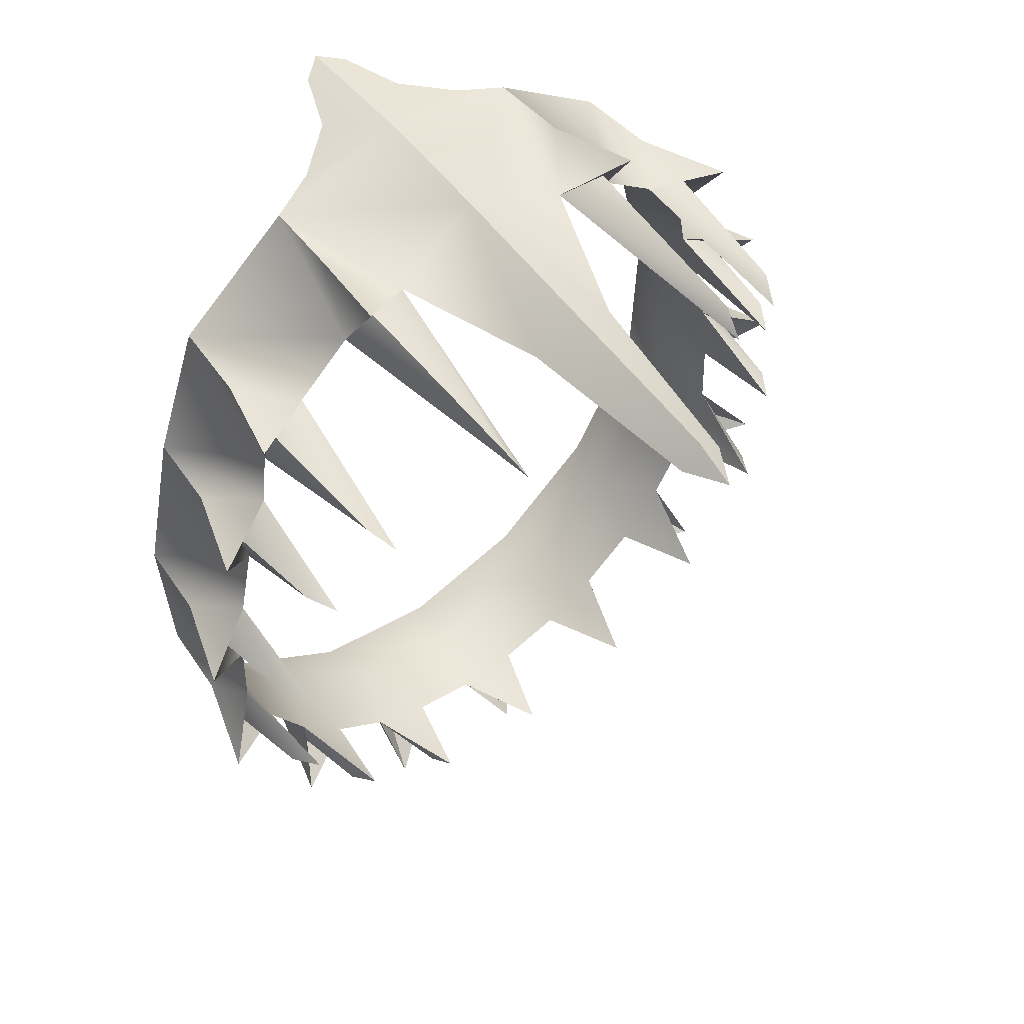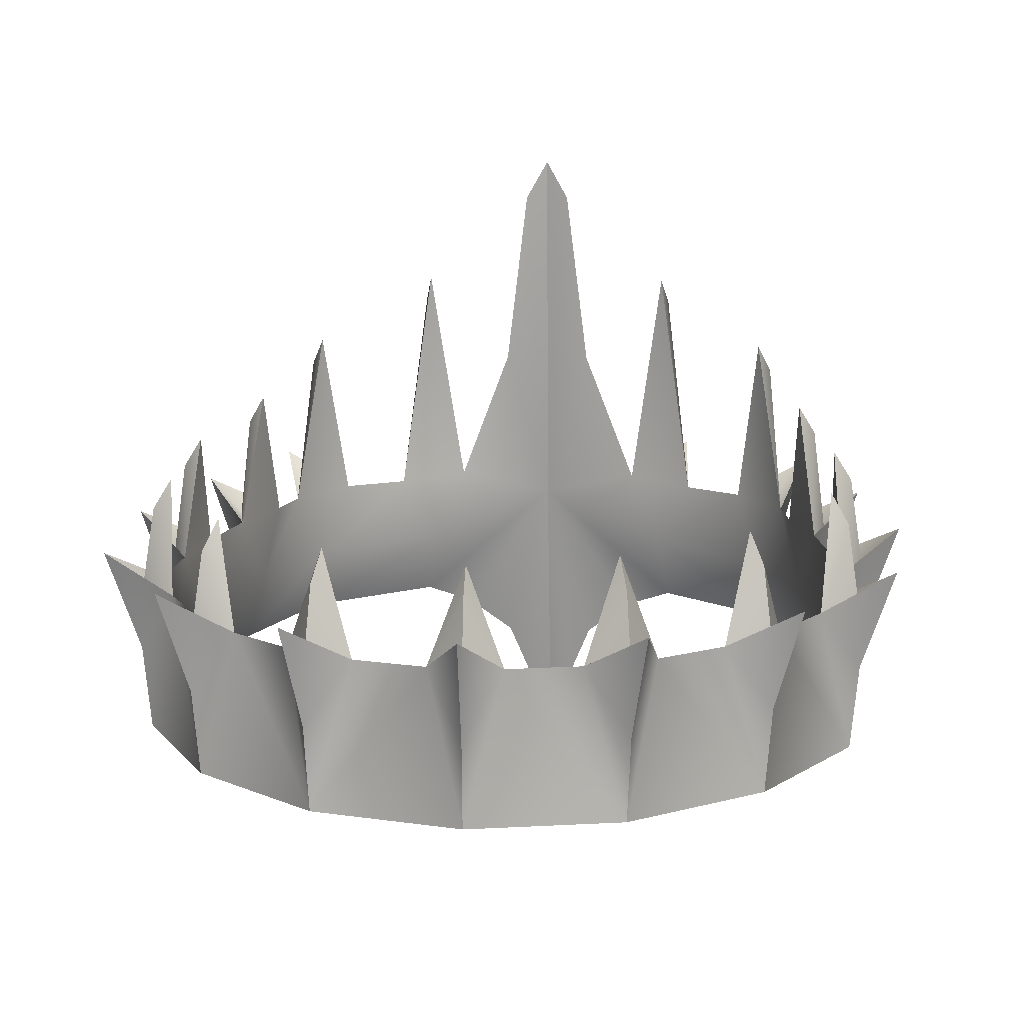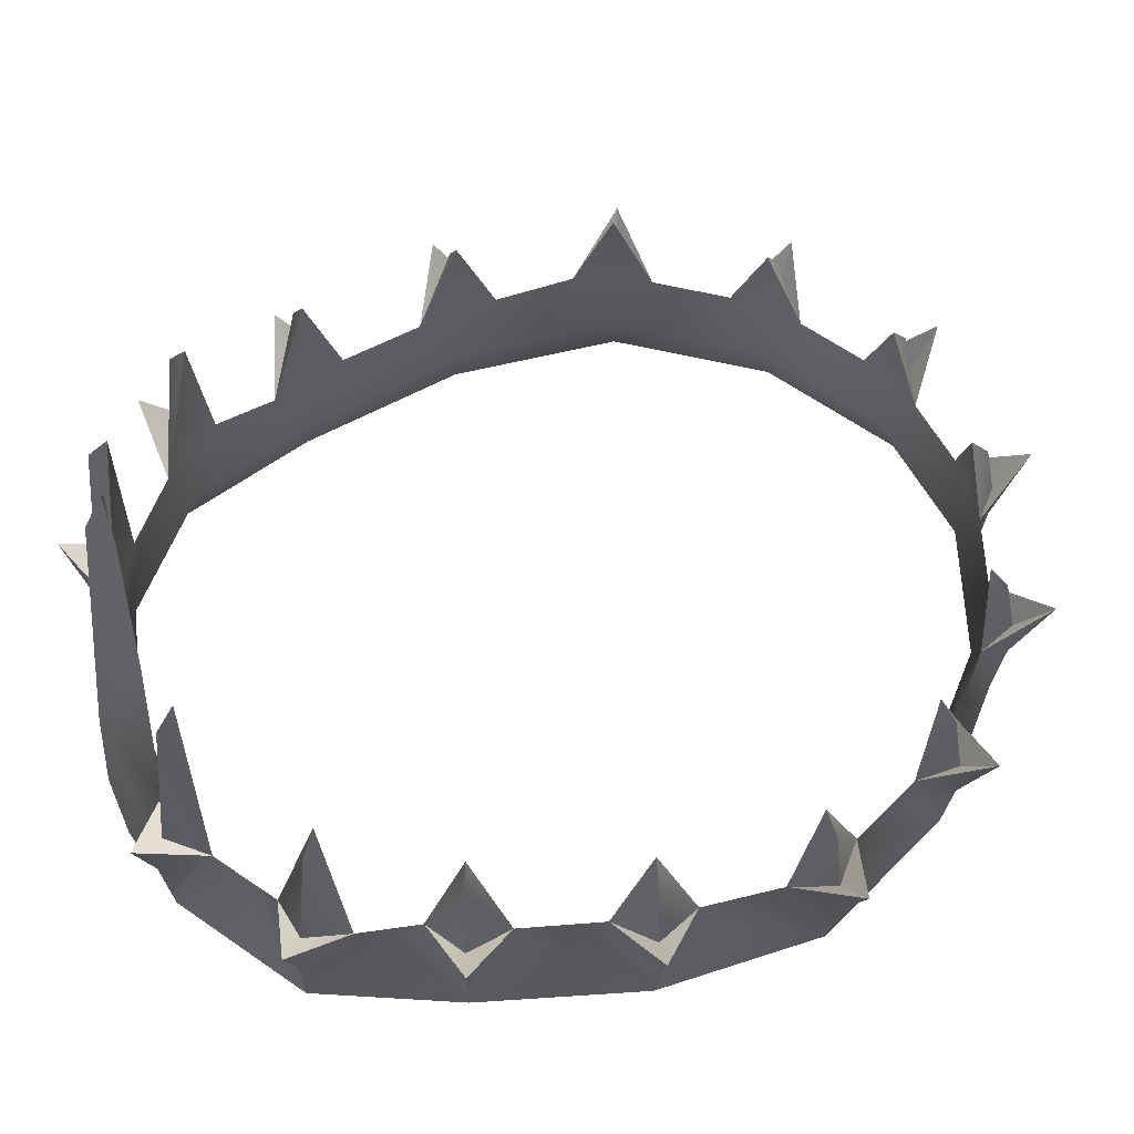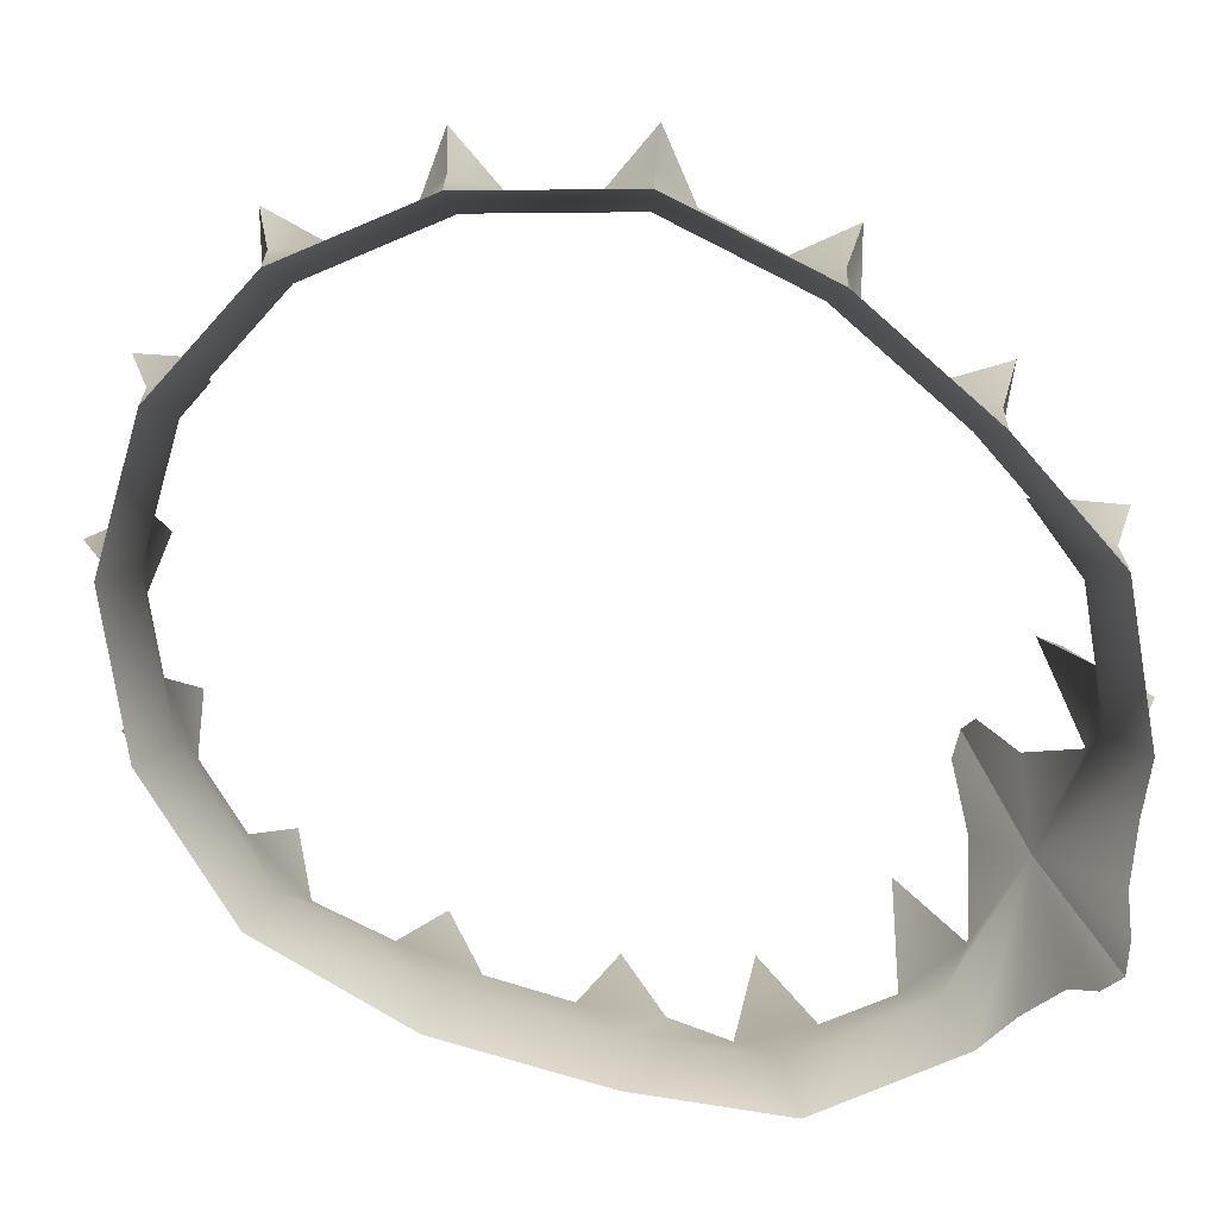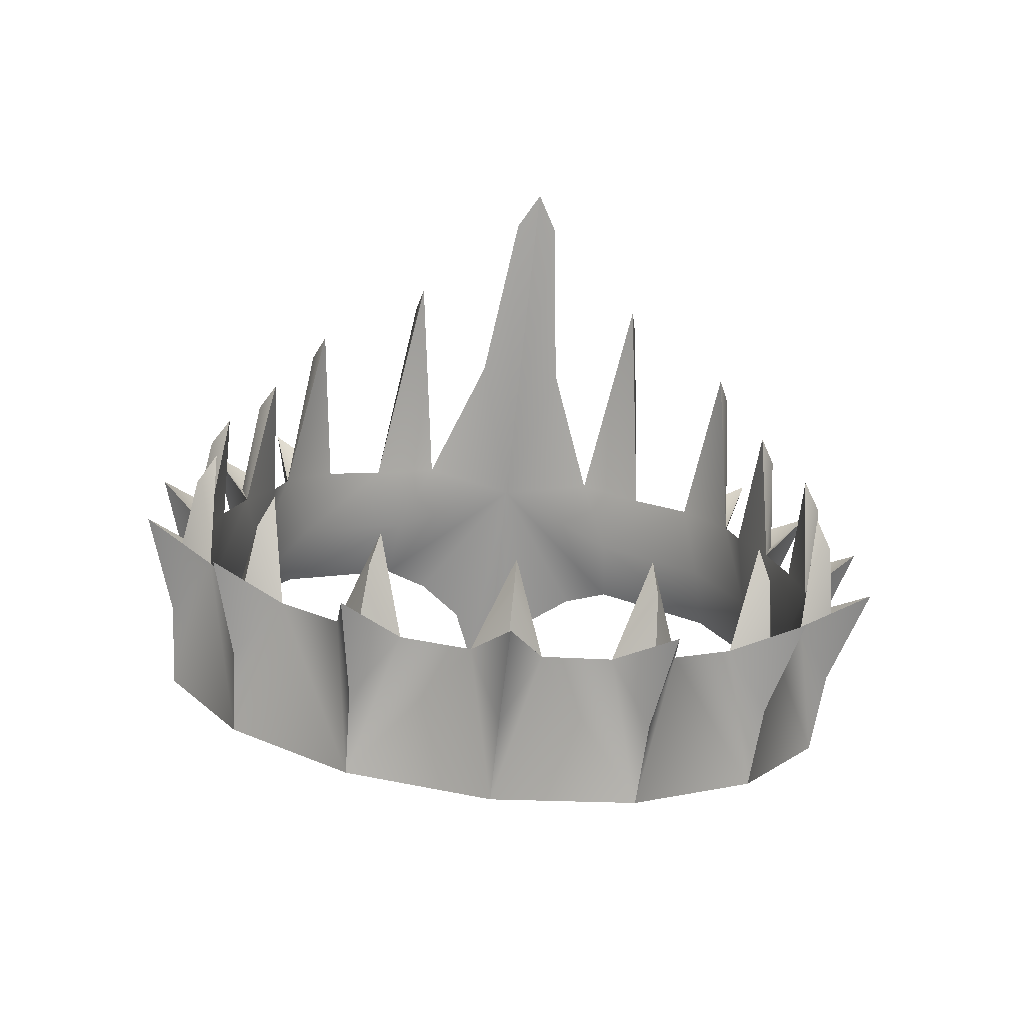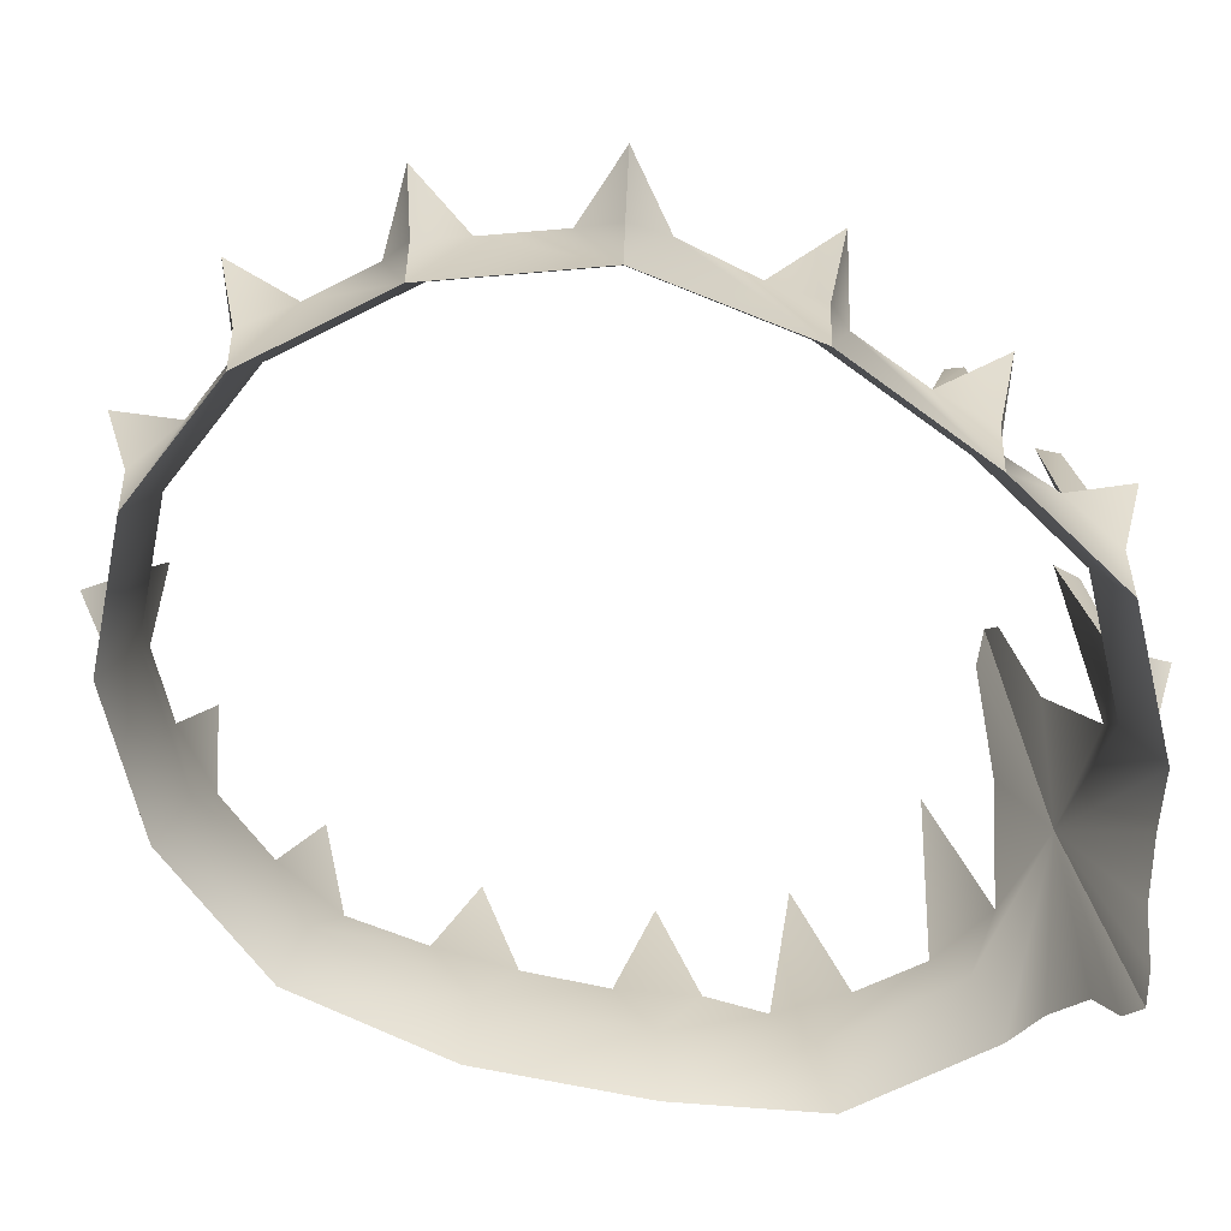
<metadata>
{"format":"obj","ext":"obj","renderer":"f3d","projection":"perspective","resolution":1024,"background":"white","views":[{"elev":54.4,"azim":141.1,"up":"+Z"},{"elev":12.8,"azim":-174.1,"up":"+Y"},{"elev":61.4,"azim":73.8,"up":"+Y"},{"elev":-77.7,"azim":-119.0,"up":"+Y"},{"elev":-77.4,"azim":173.7,"up":"+Z"},{"elev":-65.2,"azim":-114.6,"up":"+Y"}]}
</metadata>
<code>
o crown
v 3.618e-07 0.7867 0.4045
v -0.283 0.5047 0.3744
v -0.5229 0.3745 0.1894
v -0.6202 0.2773 -0.06065
v -0.6939 0.2433 -0.3981
v -0.6832 0.2246 -0.7281
v -0.5229 0.2079 -1.011
v -0.283 0.1995 -1.2
v 0.0001563 0.1902 -1.266
v 3.618e-07 -0.5828 0.5421
v -0.3039 -0.3058 0.4708
v -0.5615 -0.3058 0.2678
v -0.6707 -0.3058 -0.036
v -0.7482 -0.3058 -0.3917
v -0.7337 -0.3058 -0.7528
v -0.5615 -0.3058 -1.057
v -0.3039 -0.3058 -1.26
v 0.0001563 -0.3058 -1.331
v -0.1013 -0.4223 0.5183
v -0.2026 -0.3441 0.4946
v -0.05065 -0.5437 0.5302
v -0.09785 0.3033 0.4178
v -0.04893 0.701 0.4006
v 3.618e-07 -0.03831 0.527
v 5.395e-07 -0.0399 0.4476
v -0.3558 -0.009507 0.3768
v -0.212 0.002131 0.4423
v -0.3454 0.07722 0.5229
v -0.4802 -0.004051 0.2787
v -0.584 -0.01041 0.1564
v -0.6315 0.07608 0.299
v -0.6042 -0.005022 0.02519
v -0.6604 -0.005022 -0.1347
v -0.7594 0.07232 -0.01739
v -0.6967 -0.005022 -0.3106
v -0.717 -0.005022 -0.4825
v -0.839 0.07312 -0.3798
v -0.7233 -0.005022 -0.654
v -0.6671 -0.005022 -0.8139
v -0.8185 0.07416 -0.7797
v -0.584 -0.005022 -0.9607
v -0.4802 -0.005022 -1.083
v -0.6316 0.07577 -1.107
v -0.3558 -0.005022 -1.181
v -0.2202 -0.005022 -1.247
v -0.3449 0.07719 -1.332
v -0.07339 -0.005022 -1.282
v -0.0004568 0.07766 -1.409
v -0.2987 0.446 0.4155
v -0.5513 0.3151 0.2208
v -0.6563 0.2163 -0.04574
v -0.7322 0.1822 -0.3936
v -0.7192 0.1636 -0.743
v -0.5513 0.147 -1.039
v -0.2988 0.1388 -1.238
v 3.9e-05 0.135 -1.308
v 3.618e-07 0.6947 0.4452
v -0.3118 -0.1329 0.4742
v -0.3105 0.02931 0.4604
v -0.5751 -0.1333 0.2671
v -0.5725 0.00925 0.2553
v -0.6869 -0.1336 -0.03213
v -0.6833 -0.003116 -0.03456
v -0.7649 -0.1337 -0.3897
v -0.7609 -0.0117 -0.3901
v -0.7498 -0.1336 -0.7566
v -0.7462 -0.01629 -0.7542
v -0.5751 -0.1335 -1.065
v -0.5725 -0.02027 -1.06
v -0.312 -0.1333 -1.272
v -0.3107 -0.02214 -1.266
v 6.833e-05 -0.1333 -1.344
v 3.9e-05 -0.02309 -1.338
v 3.618e-07 -0.3102 0.547
v 0.283 0.5047 0.3744
v 0.5229 0.3745 0.1894
v 0.6202 0.2773 -0.06065
v 0.6939 0.2433 -0.3981
v 0.6832 0.2246 -0.7281
v 0.5229 0.2079 -1.011
v 0.283 0.1995 -1.2
v 0.3039 -0.3058 0.4708
v 0.5615 -0.3058 0.2678
v 0.6707 -0.3058 -0.036
v 0.7482 -0.3058 -0.3917
v 0.7337 -0.3058 -0.7528
v 0.5615 -0.3058 -1.057
v 0.3039 -0.3058 -1.26
v 0.1013 -0.4223 0.5183
v 0.2026 -0.3441 0.4946
v 0.05065 -0.5437 0.5302
v 0.09785 0.3033 0.4178
v 0.04893 0.701 0.4006
v 0.3558 -0.009507 0.3768
v 0.212 0.002131 0.4423
v 0.3454 0.07722 0.5229
v 0.4802 -0.004051 0.2787
v 0.584 -0.01041 0.1564
v 0.6315 0.07608 0.299
v 0.6042 -0.005022 0.02519
v 0.6604 -0.005022 -0.1347
v 0.7594 0.07232 -0.01739
v 0.6967 -0.005022 -0.3106
v 0.717 -0.005022 -0.4825
v 0.839 0.07312 -0.3798
v 0.7233 -0.005022 -0.654
v 0.6671 -0.005022 -0.8139
v 0.8185 0.07416 -0.7797
v 0.584 -0.005022 -0.9607
v 0.4802 -0.005022 -1.083
v 0.6316 0.07577 -1.107
v 0.3558 -0.005022 -1.181
v 0.2202 -0.005022 -1.247
v 0.3449 0.07719 -1.332
v 0.07339 -0.005022 -1.282
v 0.2987 0.446 0.4155
v 0.5513 0.3151 0.2208
v 0.6563 0.2163 -0.04574
v 0.7322 0.1822 -0.3936
v 0.7192 0.1636 -0.743
v 0.5513 0.147 -1.039
v 0.2988 0.1388 -1.238
v 0.3118 -0.1329 0.4742
v 0.3105 0.02931 0.4604
v 0.5751 -0.1333 0.2671
v 0.5725 0.00925 0.2553
v 0.6869 -0.1336 -0.03213
v 0.6833 -0.003116 -0.03456
v 0.7649 -0.1337 -0.3897
v 0.7609 -0.0117 -0.3901
v 0.7498 -0.1336 -0.7566
v 0.7462 -0.01629 -0.7542
v 0.5751 -0.1335 -1.065
v 0.5725 -0.02027 -1.06
v 0.312 -0.1333 -1.272
v 0.3107 -0.02214 -1.266
v 0.2828 -0.1545 0.4085
v 0.5262 -0.1562 0.2184
v 0.627 -0.1552 -0.05882
v 0.7001 -0.1552 -0.3944
v 0.6876 -0.1552 -0.7305
v 0.5262 -0.1552 -1.015
v 0.2848 -0.1552 -1.206
v 7.558e-05 -0.1552 -1.272
v -0.2848 -0.1552 -1.206
v -0.5262 -0.1552 -1.015
v -0.6875 -0.1552 -0.7305
v -0.7001 -0.1552 -0.3944
v -0.627 -0.1552 -0.05882
v -0.5262 -0.1562 0.2184
v -0.2828 -0.1545 0.4085
g crown_default
f 10 91 74
f 11 26 12
f 11 58 26
f 17 47 18
f 17 70 45
f 24 92 57
f 28 26 58
f 29 12 26
f 29 60 12
f 34 32 63
f 34 63 33
f 39 53 6
f 40 38 67
f 42 54 7
f 43 41 69
f 46 45 70
f 47 17 45
f 47 72 18
f 48 72 47
f 49 27 2
f 50 29 3
f 52 35 5
f 53 39 67
f 54 42 69
f 55 44 8
f 57 93 1
f 59 27 49
f 60 29 31
f 61 29 50
f 65 35 52
f 71 44 55
f 74 82 24
f 75 95 116
f 76 97 117
f 77 100 118
f 78 119 104
f 79 120 107
f 80 121 110
f 81 112 122
f 82 74 90
f 82 95 24
f 82 123 95
f 84 98 83
f 84 127 100
f 86 104 85
f 86 131 106
f 88 110 87
f 88 135 112
f 89 74 91
f 90 74 89
f 92 24 95
f 93 57 92
f 96 95 123
f 98 84 100
f 98 125 83
f 102 100 127
f 104 86 106
f 104 129 85
f 108 106 131
f 110 88 112
f 110 133 87
f 113 136 114
f 114 112 135
f 115 56 9
f 115 73 56
f 116 95 124
f 117 97 126
f 118 100 128
f 122 112 136
f 125 98 99
f 129 104 105
f 130 104 119
f 132 107 120
f 133 110 111
f 134 109 111
f 134 110 121
f 9 56 47
f 13 35 14
f 13 62 33
f 15 41 16
f 15 66 39
f 18 115 88
f 27 59 28
f 28 59 26
f 30 50 3
f 33 51 4
f 34 33 62
f 35 13 33
f 35 64 14
f 36 52 5
f 40 39 66
f 41 15 39
f 41 68 16
f 43 69 42
f 46 71 45
f 48 115 72
f 50 30 61
f 51 33 63
f 52 36 65
f 53 38 6
f 54 41 7
f 56 73 47
f 64 35 37
f 67 38 53
f 68 41 43
f 69 41 54
f 72 115 18
f 78 103 119
f 80 109 121
f 81 122 113
f 87 107 86
f 87 133 109
f 94 124 96
f 96 124 95
f 98 126 99
f 101 128 102
f 107 87 109
f 107 131 86
f 110 134 111
f 111 109 133
f 113 88 115
f 113 135 88
f 119 103 130
f 121 109 134
f 126 97 99
f 128 100 102
f 131 107 108
f 132 106 108
f 135 113 114
f 136 112 114
f 136 113 122
f 10 74 21
f 16 44 17
f 16 68 42
f 19 74 20
f 20 74 11
f 21 74 19
f 22 57 23
f 23 57 1
f 24 11 74
f 24 27 11
f 24 57 22
f 26 49 2
f 27 24 22
f 27 58 11
f 31 29 61
f 31 61 30
f 37 35 65
f 37 65 36
f 40 67 39
f 43 42 68
f 44 16 42
f 44 70 17
f 45 55 8
f 47 73 48
f 49 26 59
f 51 32 4
f 55 45 71
f 58 27 28
f 63 32 51
f 70 44 46
f 73 115 48
f 75 116 94
f 76 117 98
f 77 118 101
f 79 106 120
f 83 94 82
f 83 125 97
f 94 83 97
f 94 123 82
f 99 97 125
f 104 130 105
f 107 132 108
f 120 106 132
f 123 94 96
f 124 94 116
f 126 98 117
f 128 101 118
f 130 103 105
f 12 30 13
f 12 60 30
f 14 38 15
f 14 64 36
f 31 30 60
f 32 13 30
f 32 62 13
f 37 36 64
f 38 14 36
f 38 66 15
f 46 44 71
f 62 32 34
f 66 38 40
f 85 101 84
f 85 129 103
f 101 85 103
f 101 127 84
f 105 103 129
f 127 101 102
f 1 25 23
f 1 93 25
f 2 27 26
f 3 29 30
f 4 32 33
f 5 35 36
f 6 38 39
f 7 41 42
f 8 44 45
f 11 25 20
f 11 151 25
f 12 149 150
f 12 151 11
f 13 148 149
f 13 149 12
f 14 147 148
f 14 148 13
f 15 146 147
f 15 147 14
f 16 145 146
f 16 146 15
f 17 144 145
f 17 145 16
f 18 144 17
f 19 25 21
f 20 25 19
f 21 25 10
f 22 25 27
f 23 25 22
f 25 91 10
f 25 137 82
f 25 151 27
f 26 151 29
f 29 151 150
f 30 149 32
f 33 149 35
f 35 149 148
f 36 148 38
f 38 148 147
f 39 147 41
f 41 147 146
f 42 146 44
f 44 146 145
f 45 145 47
f 47 115 9
f 47 145 144
f 82 137 83
f 83 137 138
f 83 138 84
f 84 138 139
f 84 139 85
f 85 139 140
f 85 140 86
f 86 140 141
f 86 141 87
f 87 141 142
f 87 142 88
f 88 142 143
f 88 144 18
f 89 25 90
f 90 25 82
f 91 25 89
f 92 25 93
f 94 95 75
f 94 138 137
f 95 25 92
f 95 137 25
f 97 138 94
f 98 97 76
f 98 139 138
f 100 139 98
f 101 100 77
f 101 140 139
f 103 140 101
f 104 103 78
f 104 141 140
f 106 141 104
f 107 106 79
f 107 142 141
f 109 142 107
f 110 109 80
f 110 143 142
f 112 143 110
f 113 112 81
f 113 144 143
f 115 47 144
f 115 144 113
f 137 95 94
f 138 97 98
f 139 100 101
f 140 103 104
f 141 106 107
f 142 109 110
f 143 112 113
f 143 144 88
f 145 45 44
f 146 42 41
f 147 39 38
f 148 36 35
f 149 33 32
f 150 30 29
f 150 149 30
f 150 151 12
f 151 26 27

</code>
